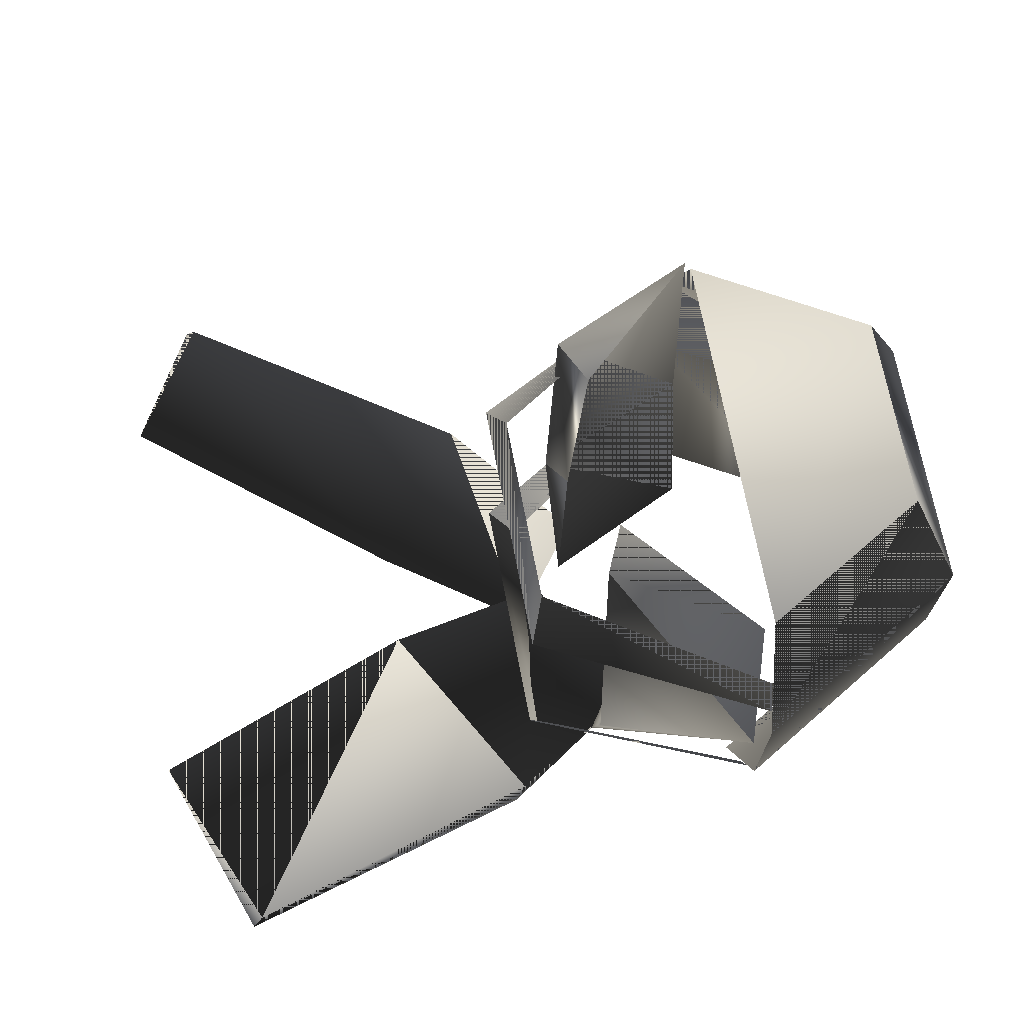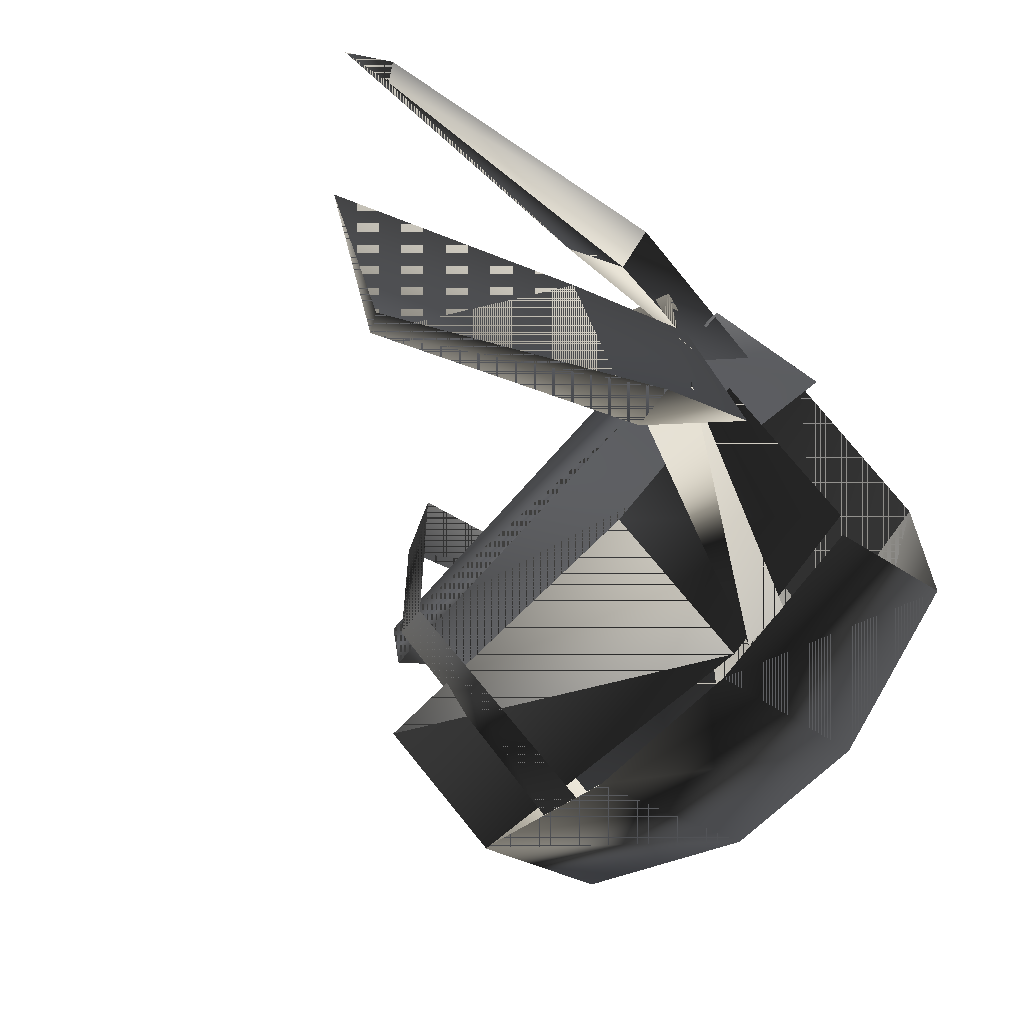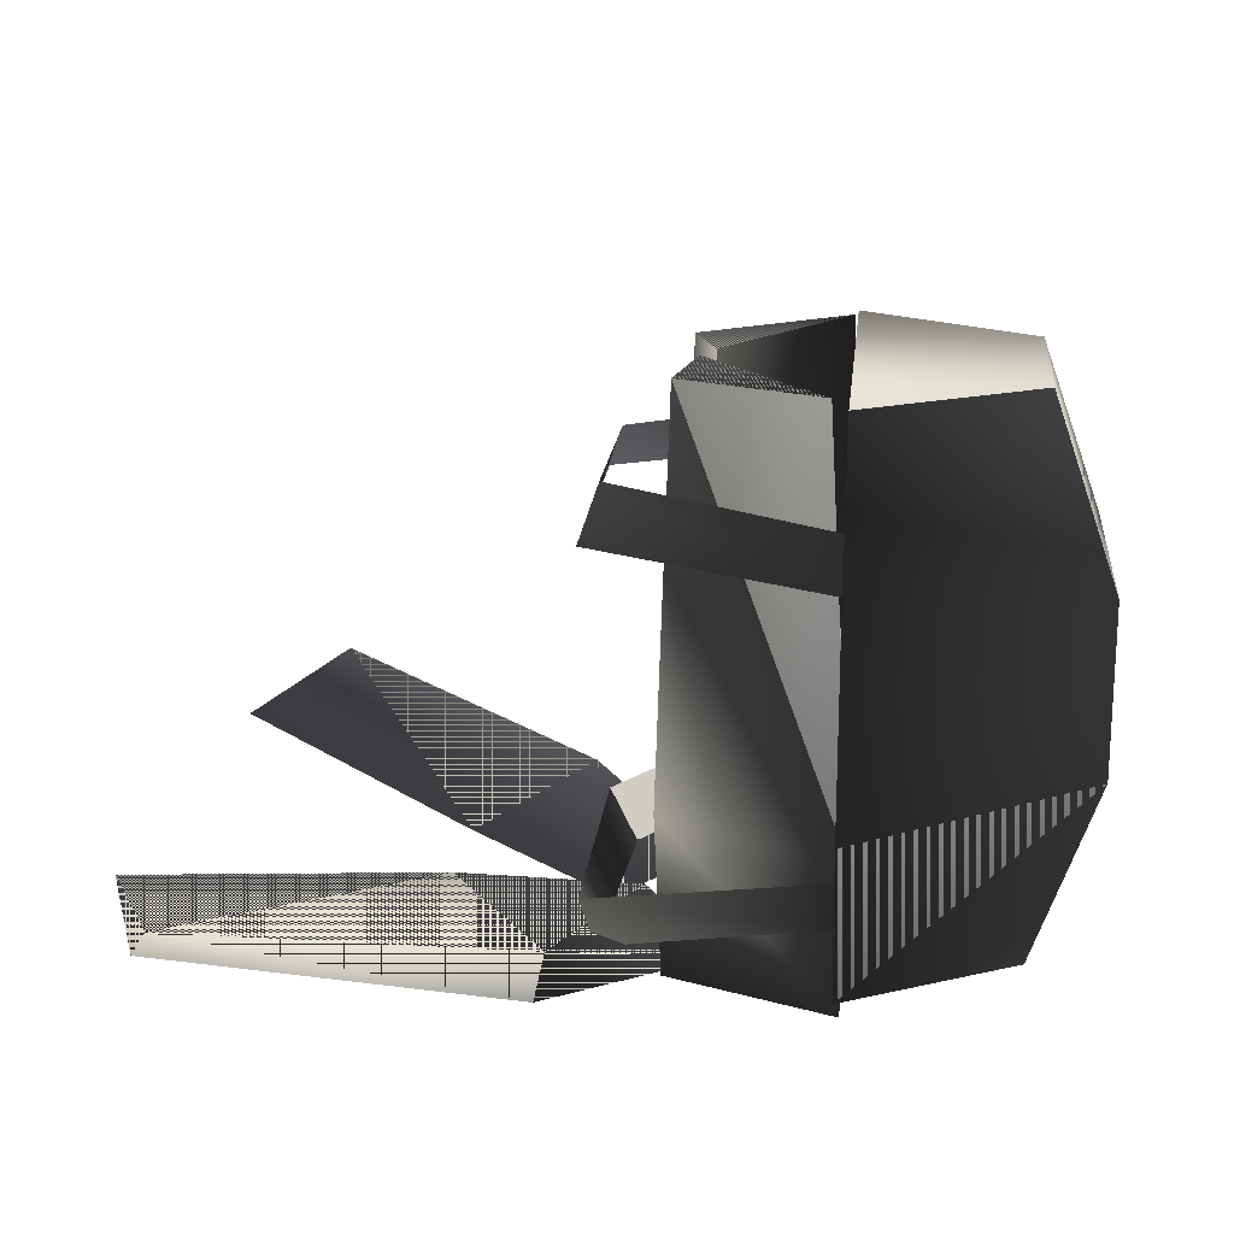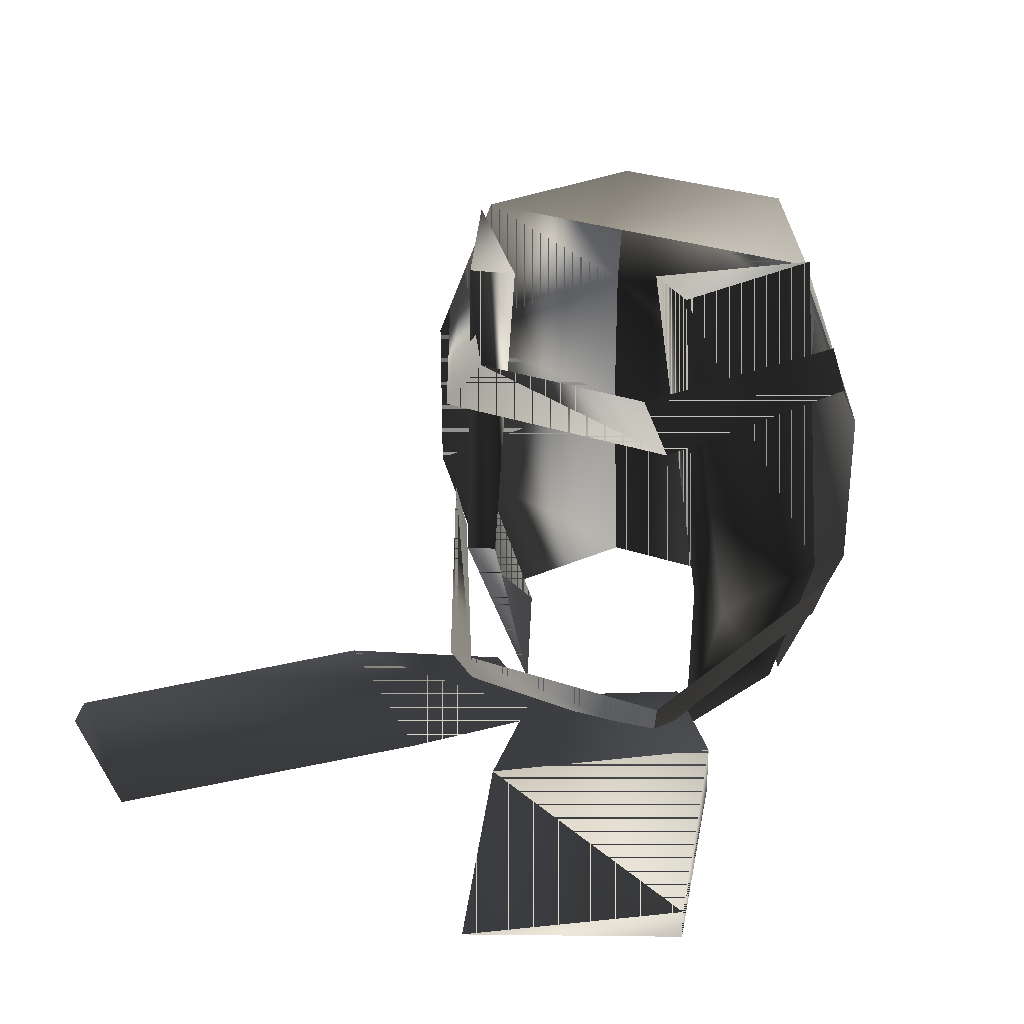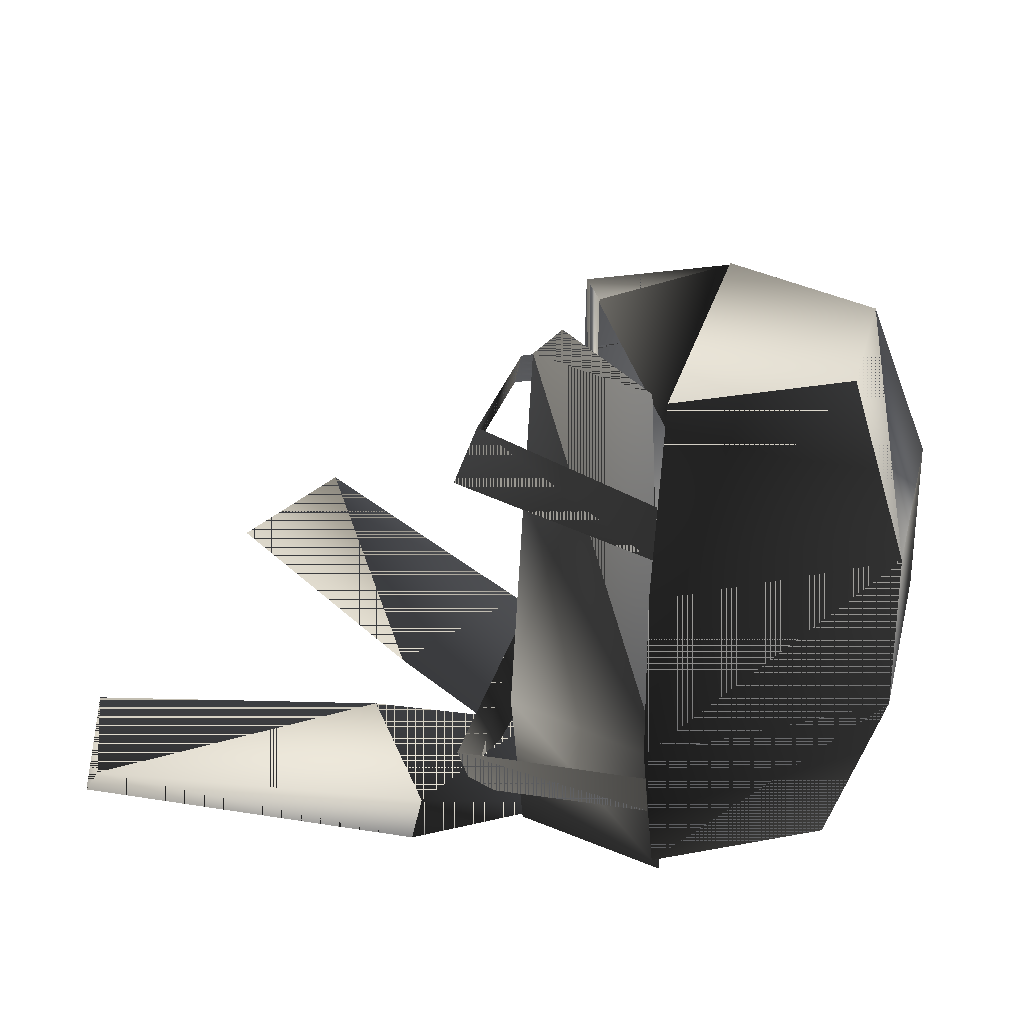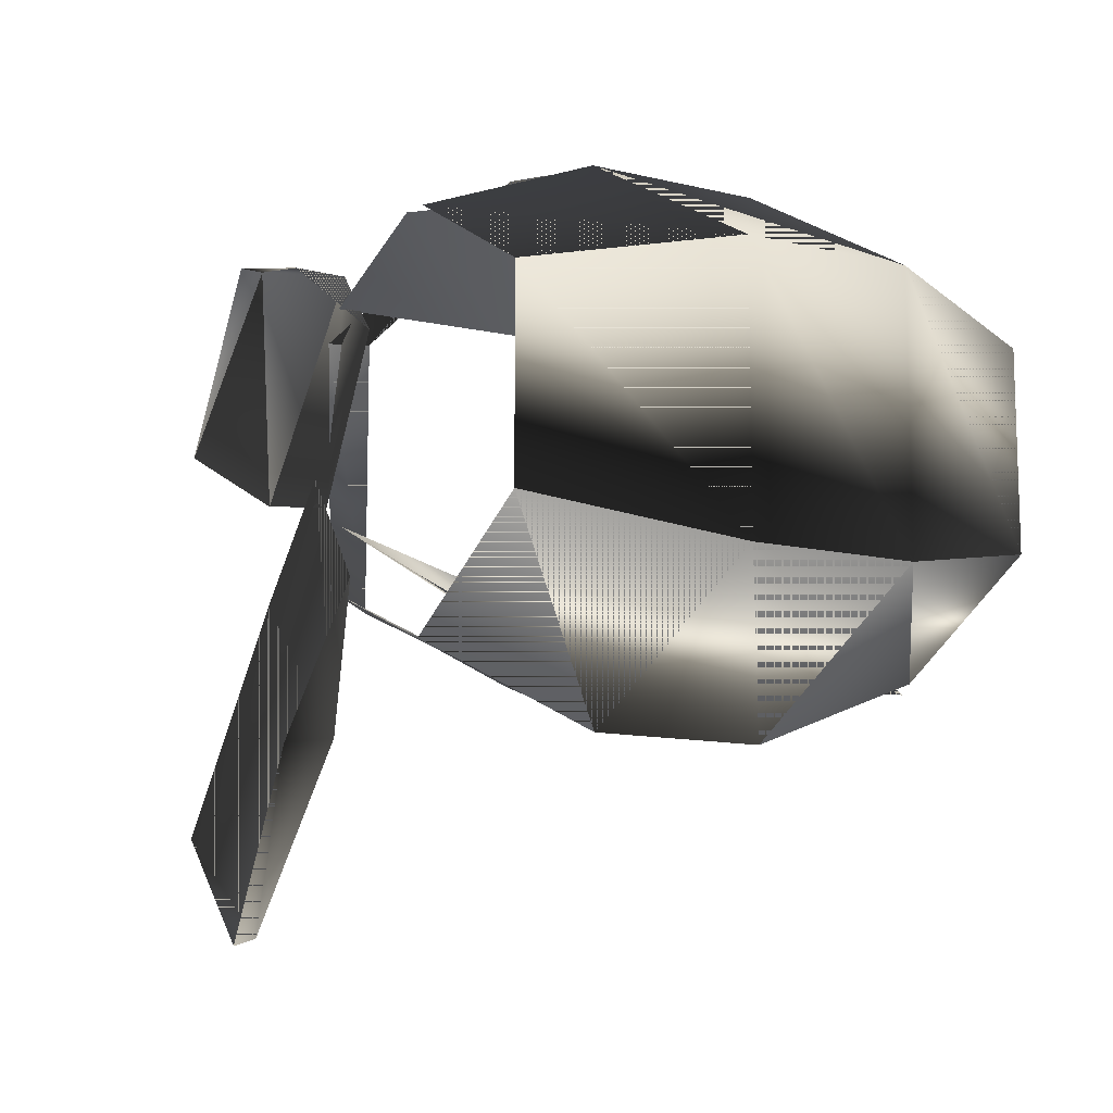
<metadata>
{"format":"obj","ext":"obj","renderer":"f3d","projection":"perspective","resolution":1024,"background":"white","views":[{"elev":70.7,"azim":-10.8,"up":"+Y"},{"elev":-63.9,"azim":-43.8,"up":"+Z"},{"elev":18.5,"azim":6.1,"up":"+Y"},{"elev":30.1,"azim":-63.2,"up":"+Y"},{"elev":27.0,"azim":13.8,"up":"+Y"},{"elev":-11.6,"azim":59.8,"up":"+Z"}]}
</metadata>
<code>
o
v -0.0007429 0.9921 0.3571
v 0.3151 0.9921 0.1748
v 0.3151 0.9921 -0.1899
v -0.0007429 0.9921 0.3571
v 0.3151 0.9921 -0.1899
v 0.3151 0.9921 0.1748
v -0.0007429 0.9921 -0.3723
v -0.4303 0.7286 -0.2556
v -0.0007429 0.8192 -0.4394
v -0.4003 0.8192 -0.1899
v -0.0007429 0.7286 -0.4769
v -0.4303 0.7286 -0.2556
v -0.4003 0.8192 -0.1899
v -0.4303 0.7286 0.2404
v -0.4003 0.8192 -0.1899
v -0.4003 0.8192 0.1748
v -0.4303 0.7286 -0.2556
v -0.4303 0.7286 0.2404
v -0.4003 0.8192 0.1748
v -0.0007429 0.7286 0.4596
v -0.4303 0.7286 0.2404
v -0.4003 0.8192 0.1748
v -0.0007429 0.8192 0.4281
v -0.0007429 0.1658 0.4282
v -0.4029 0.01939 0.2224
v -0.4303 0.1132 0.2404
v -0.000743 0.2596 0.4598
v -0.3766 0.01939 -0.2319
v -0.0007429 0.2596 -0.4688
v -0.4303 0.1132 -0.2556
v -0.0007429 0.1658 -0.4418
v -0.3766 0.01939 -0.2319
v -0.4303 0.1132 -0.2556
v -0.4029 0.01939 0.2224
v -0.4303 0.1132 -0.2556
v -0.4303 0.1132 0.2404
v -0.3766 0.01939 -0.2319
v -0.4029 0.01939 0.2224
v -0.4303 0.1132 0.2404
v -0.2827 0.9668 -0.2751
v -0.2389 0.9576 -0.1942
v -0.2553 0.2904 -0.2348
v -0.2895 -0.004754 -0.1361
v 0.01074 -0.001085 -0.2739
v -0.2963 0.3022 -0.2807
v -0.2389 0.9576 -0.1942
v -0.007088 0.9804 -0.3922
v 0.02009 0.3115 -0.4107
v -0.2389 0.9576 -0.1942
v -0.0007429 2.598e-08 0.3571
v 0.4288 0.3578 0.2404
v 0.3151 1.822e-08 0.1748
v -0.0007429 0.6614 0.4884
v 0.3151 0.9921 0.1748
v 0.4288 0.6688 0.2404
v -0.0007429 0.9921 0.3571
v -0.0007429 0.3307 0.4884
v -0.4961 -0.009169 -0.4877
v -0.4792 0.07933 -0.4757
v -1.026 0.1752 -0.8014
v -1.046 0.1378 -0.8157
v -0.2496 -0.003211 -0.2312
v -0.6805 0.03508 -0.2114
v -1.191 0.1009 -0.5976
v -0.4003 -0.003211 -0.0292
v -0.4875 -0.009169 0.3842
v -0.4683 0.07933 0.3762
v -0.1896 -0.003211 0.1897
v -0.3495 -0.003211 -0.09126
v -1.074 0.1752 0.5706
v -1.235 0.1009 0.1986
v -1.097 0.1378 0.58
v -0.686 0.03508 -0.01974
v -0.2553 0.3114 0.2443
v -0.2446 1.018 0.1257
v -0.2827 0.9993 0.2076
v -0.2446 1.018 0.1257
v -0.2963 0.3081 0.3253
v 0.02009 0.2757 0.4181
v 0.01074 -0.03521 0.3341
v -0.2895 -0.01462 0.2517
v -0.02643 1.013 0.3708
v -0.2446 1.018 0.1257
v 0.3151 2.489e-08 -0.1899
v -0.0007429 0.3307 -0.5036
v -0.0007429 2.456e-08 -0.3723
v 0.4288 0.3578 -0.2556
v -0.0007429 0.6614 -0.5036
v 0.4288 0.6688 -0.2556
v -0.0007429 0.9921 -0.3723
v 0.3151 0.9921 -0.1899
v 0.4288 0.6688 -0.2556
v 0.3151 0.9921 -0.1899
v 0.4288 0.3578 -0.2556
v 0.3151 2.489e-08 -0.1899
v 0.3151 1.822e-08 0.1748
v 0.4288 0.3578 -0.2556
v 0.3151 2.489e-08 -0.1899
v 0.4288 0.3578 0.2404
v 0.4288 0.6688 -0.2556
v 0.4288 0.6688 0.2404
v 0.3151 0.9921 -0.1899
v 0.3151 0.9921 0.1748
v 0.4288 0.6688 0.2404
v 0.3151 0.9921 0.1748
v 0.4288 0.3578 0.2404
v 0.3151 1.822e-08 0.1748
v -0.0007429 0.9921 -0.3723
g Geoset0
f 1 2 3
f 4 5 6
f 7 5 4
f 8 9 10
f 8 11 9
f 12 9 11
f 12 13 9
f 14 15 16
f 14 17 15
f 18 15 17
f 18 19 15
f 20 21 22
f 20 22 23
f 20 22 21
f 20 23 22
f 24 25 26
f 24 26 27
f 24 26 25
f 24 27 26
f 28 29 30
f 28 31 29
f 32 29 31
f 32 33 29
f 34 35 36
f 34 37 35
f 38 35 37
f 38 39 35
f 40 41 42
f 43 44 45
f 43 45 44
f 42 45 43
f 42 43 45
f 40 46 47
f 40 47 46
f 42 45 40
f 45 44 48
f 45 48 44
f 45 40 48
f 40 45 42
f 42 49 40
f 40 48 47
f 45 48 40
f 40 47 48
f 50 51 52
f 53 54 55
f 53 56 54
f 50 57 51
f 57 53 55
f 57 55 51
f 53 54 56
f 53 55 54
f 57 55 53
f 57 51 55
f 50 51 57
f 50 52 51
f 58 59 60
f 60 61 58
f 58 62 59
f 58 61 60
f 60 59 58
f 58 59 62
f 59 63 60
f 60 64 61
f 60 63 64
f 62 65 59
f 59 65 63
f 62 59 65
f 59 63 65
f 59 60 63
f 60 64 63
f 60 61 64
f 66 67 68
f 68 67 69
f 70 71 72
f 70 72 66
f 66 67 70
f 66 68 67
f 68 69 67
f 67 73 69
f 67 69 73
f 67 73 70
f 70 67 66
f 67 70 73
f 66 72 70
f 70 71 73
f 70 73 71
f 70 72 71
f 74 75 76
f 76 77 74
f 74 78 76
f 78 79 76
f 78 80 79
f 76 78 74
f 78 76 74
f 74 81 78
f 76 82 83
f 76 79 82
f 76 79 74
f 79 80 74
f 80 81 74
f 81 80 78
f 76 83 82
f 76 82 79
f 84 85 86
f 84 87 85
f 87 88 85
f 87 89 88
f 89 90 88
f 89 91 90
f 92 90 93
f 92 88 90
f 94 88 92
f 94 85 88
f 95 85 94
f 95 86 85
f 96 97 98
f 96 99 97
f 99 100 97
f 99 101 100
f 101 102 100
f 101 103 102
f 104 102 105
f 104 100 102
f 106 100 104
f 106 97 100
f 107 97 106
f 107 98 97
f 108 1 3

</code>
